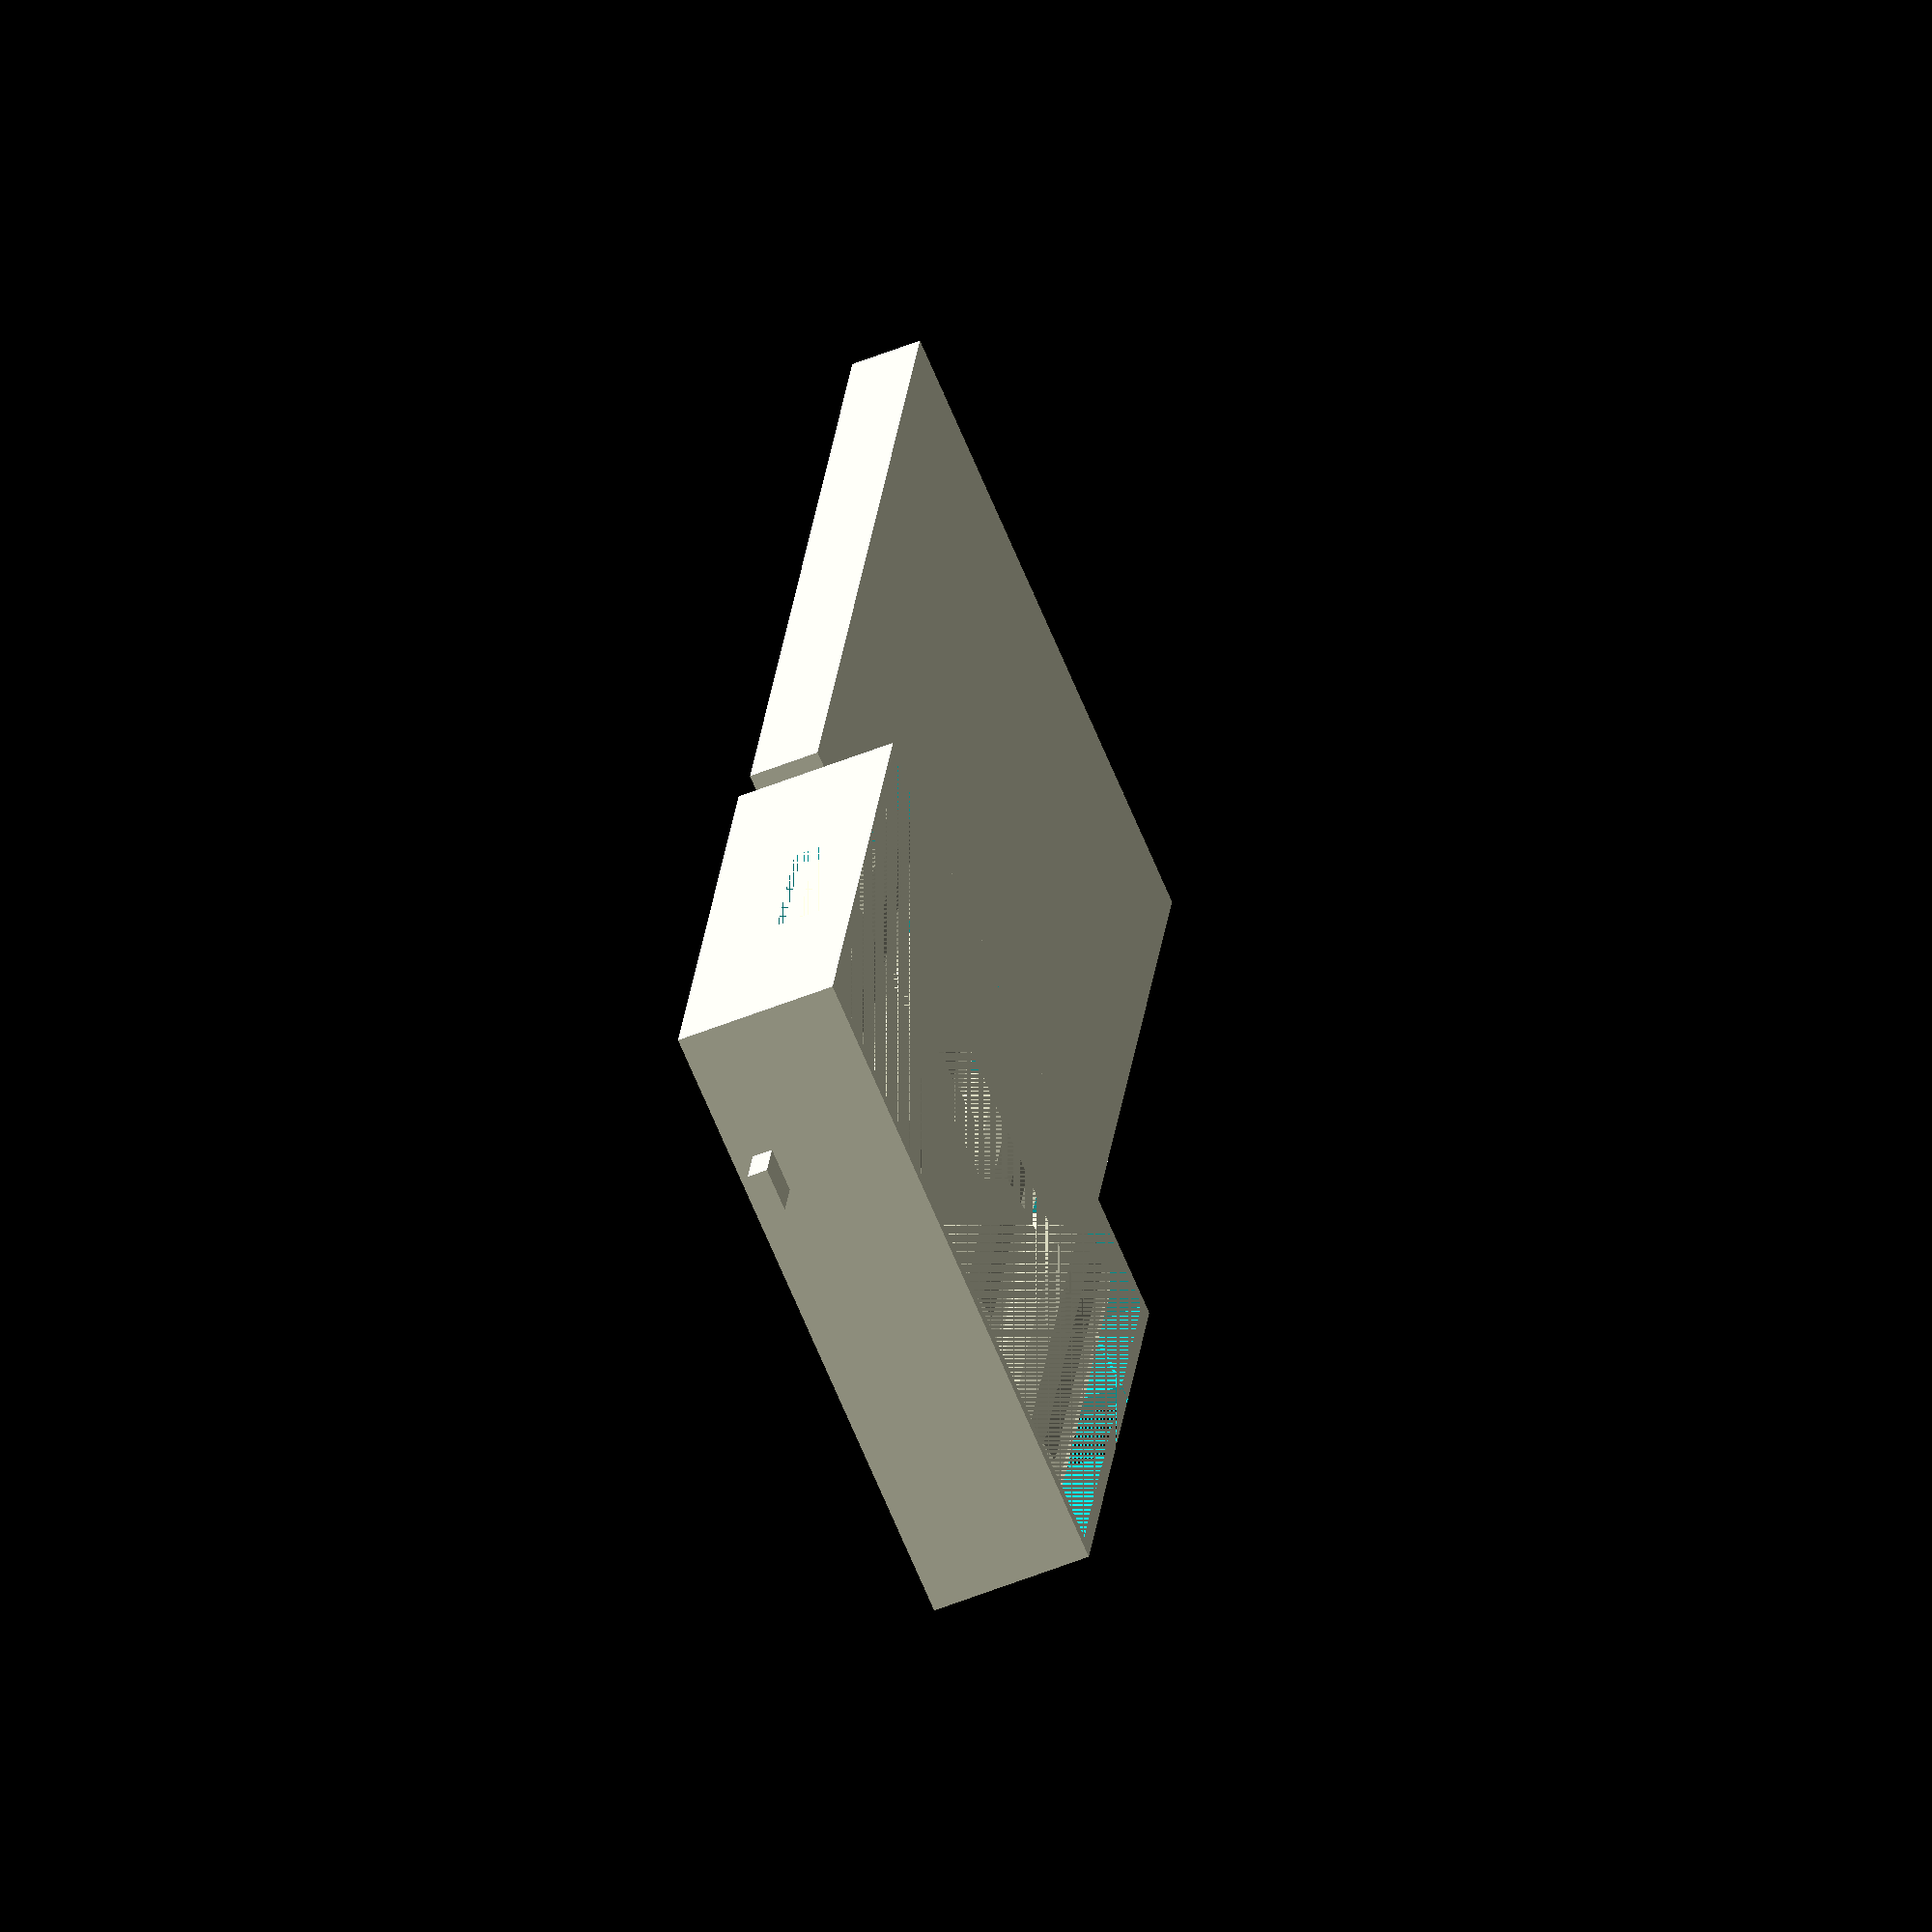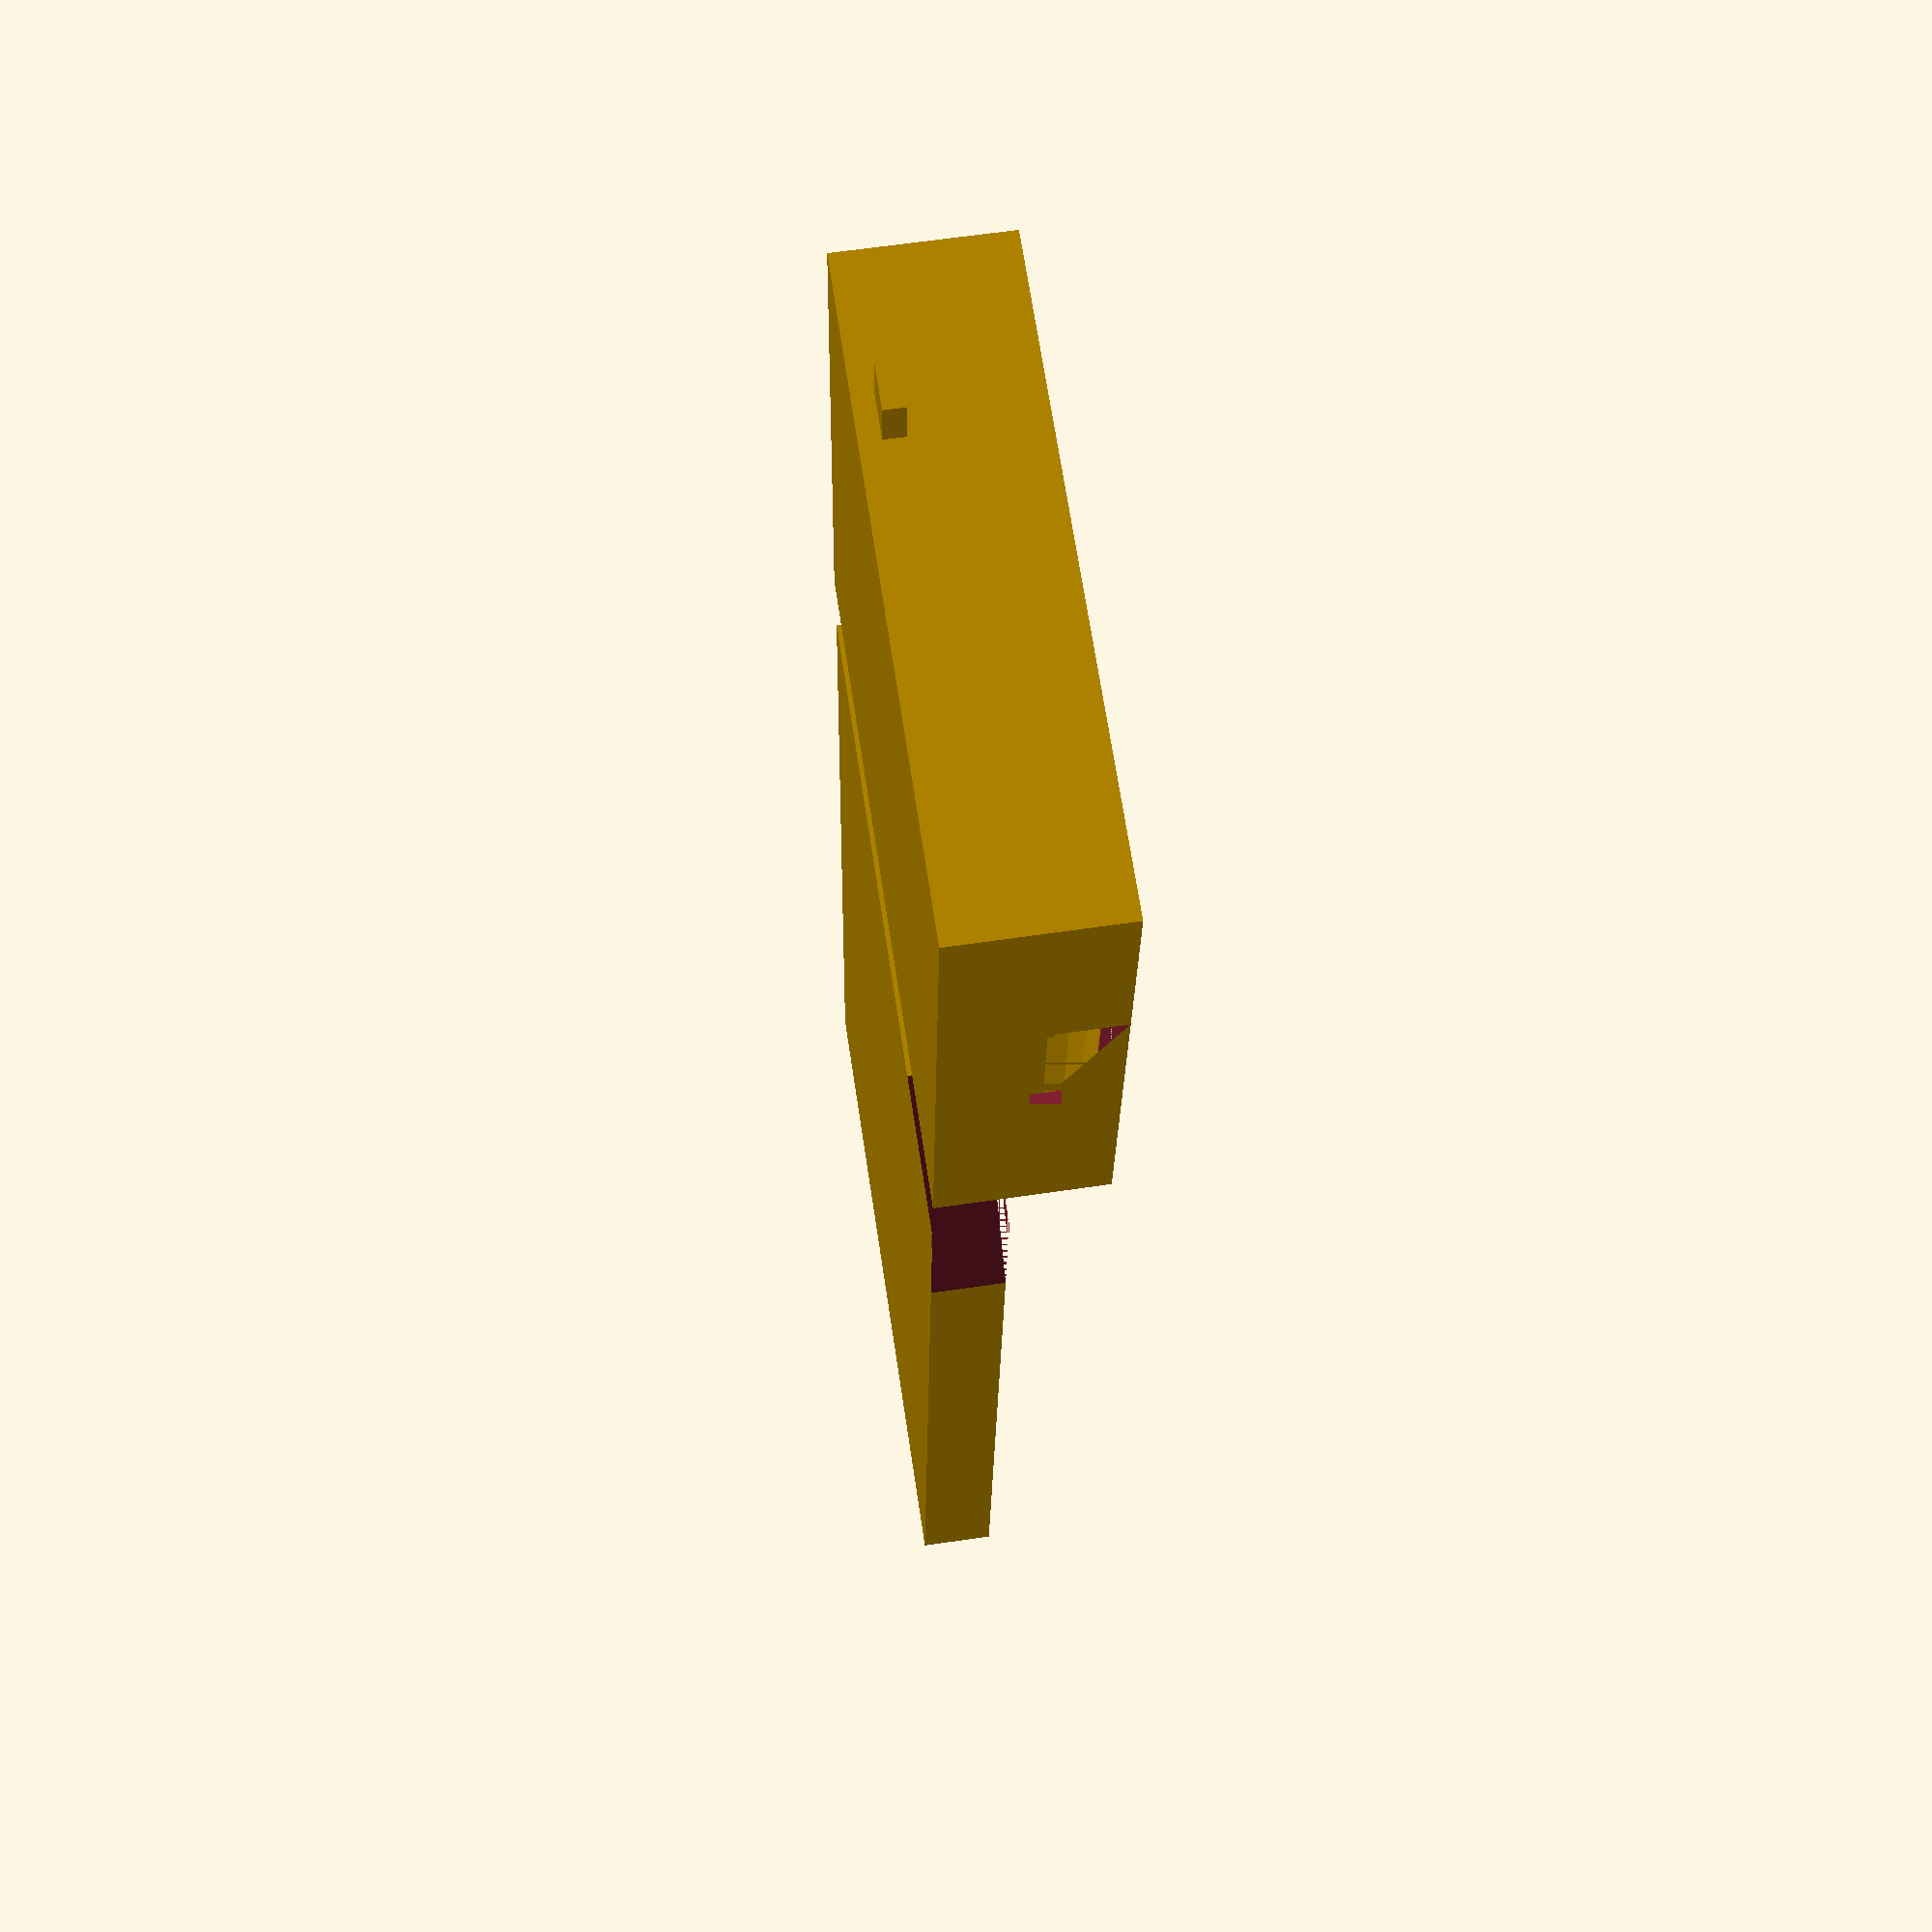
<openscad>
function aa4BatteryHolderSize() = [58,63,16];
function pb2sBatterySize() = [98,62,7];

module aaBattery() {
  cylinder(d=14, h=48.5);
  cylinder(d=5.5, h=50.3);
}

module aa4BatteryHolder() {
  d = aa4BatteryHolderSize();
  difference() {
    cube(d);
    translate([1.5,1.5,1.5]) cube([55, 60, 14.5]);
    translate([21,0,8]) cube([16.5,d[1],8]);
  }
  
  translate([5, 8.5,8.5]) rotate([0,90,0]) aaBattery();
  translate([54,8.5+15.5,8.5]) rotate([0,-90,0]) aaBattery();
  translate([5, 8.5+31,8.5]) rotate([0,90,0]) aaBattery();
  translate([54,8.5+46.5,8.5]) rotate([0,-90,0]) aaBattery();
  
  translate([-4.8, 45, 2]) cube([4.8,4.4,2]);
}

module pb2sBattery() {
  d = pb2sBatterySize();
  difference() {
    cube(d);
    translate([-13, 13, 0]) rotate([0,0,-45]) cube([30,11,7]);
  }
}

//aaBattery();
aa4BatteryHolder();
translate ([65, 0, 0]) pb2sBattery();
</openscad>
<views>
elev=53.1 azim=284.4 roll=293.5 proj=o view=solid
elev=118.7 azim=264.4 roll=278.6 proj=p view=wireframe
</views>
